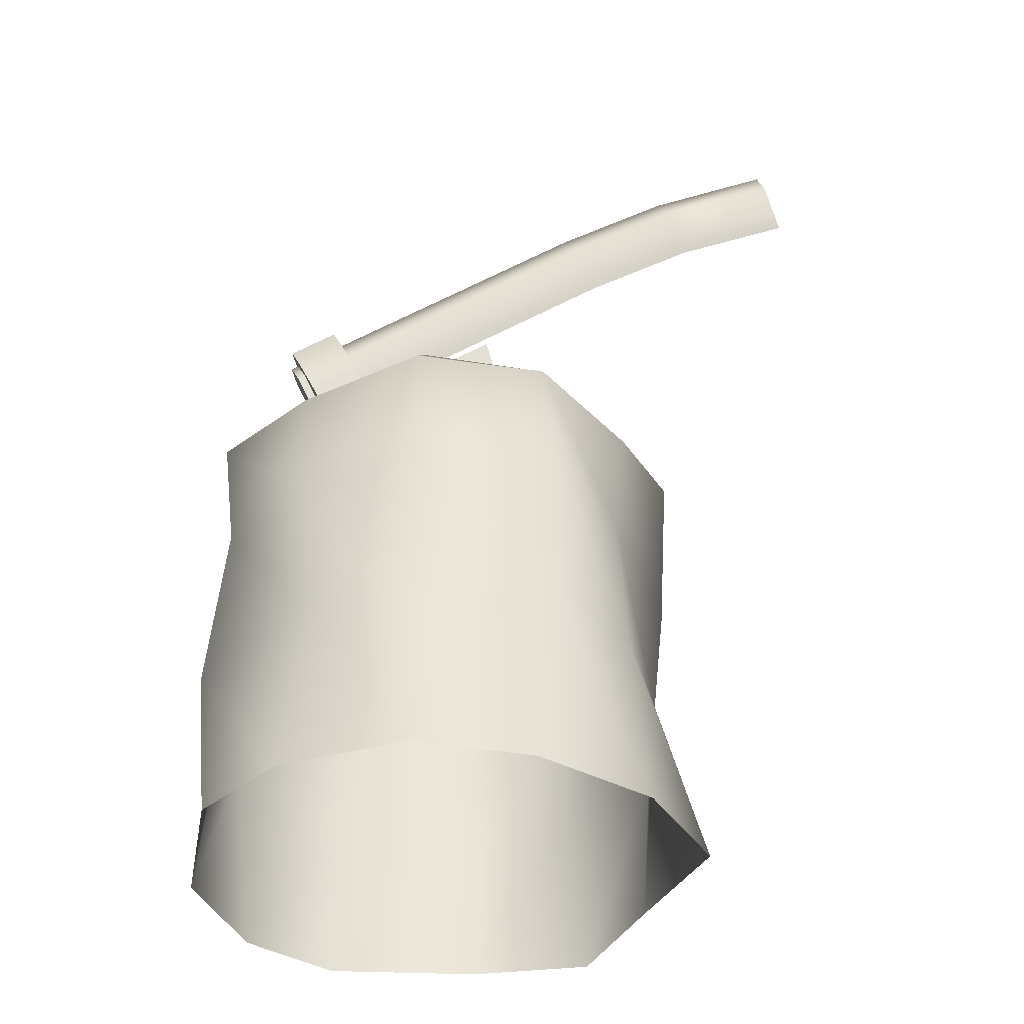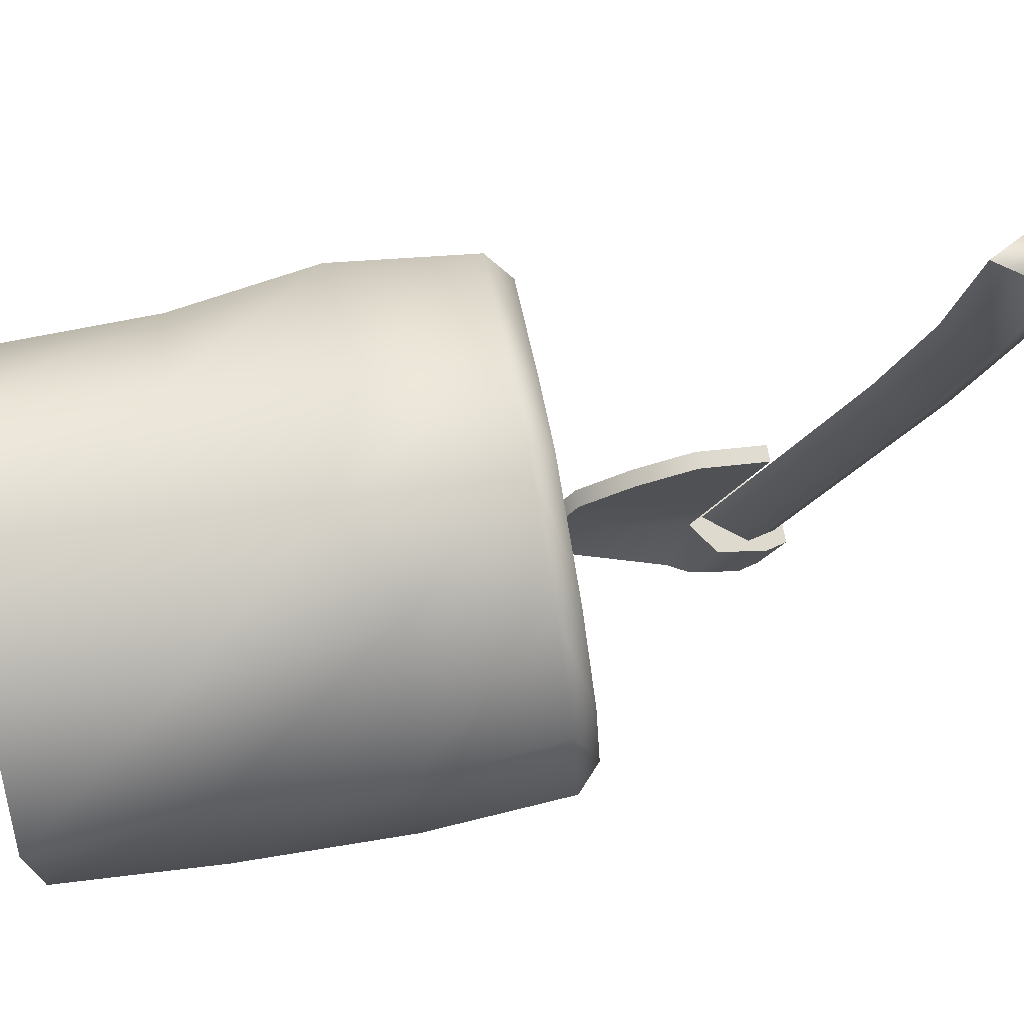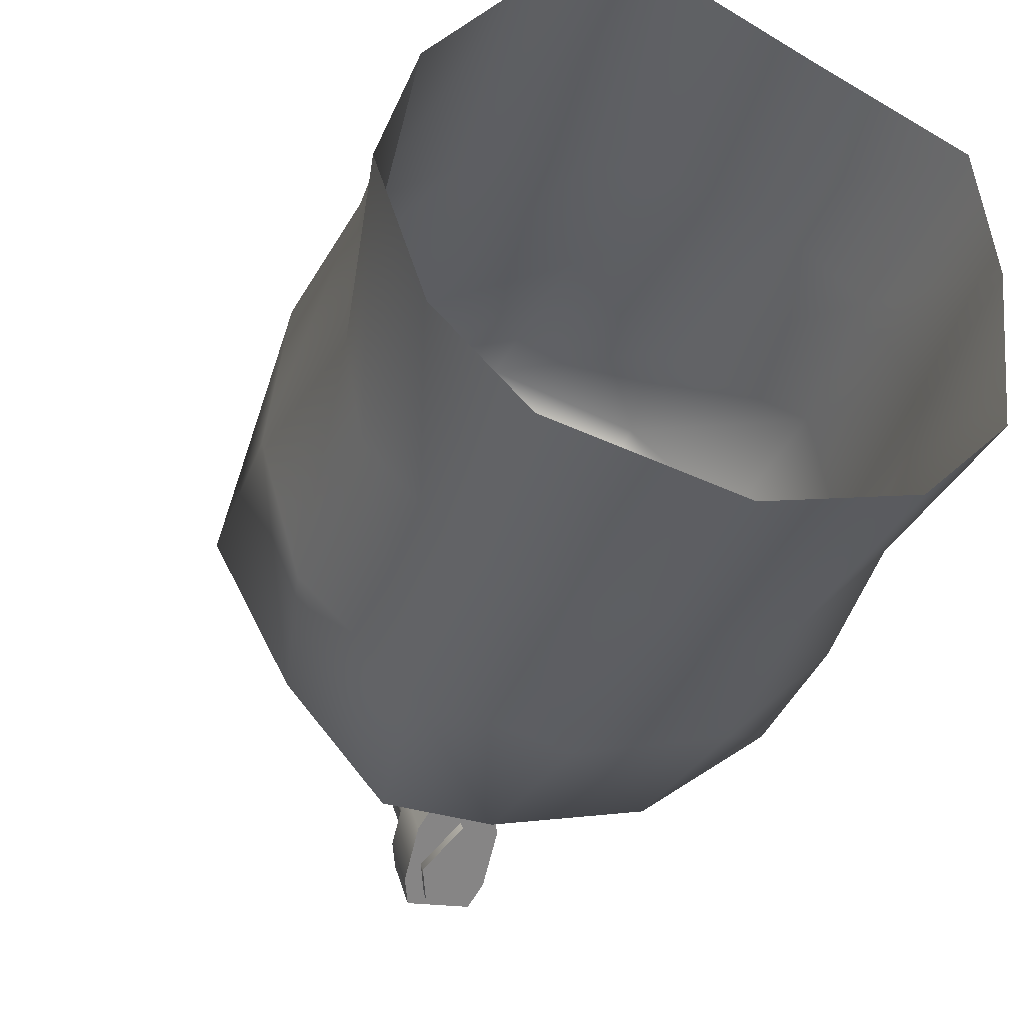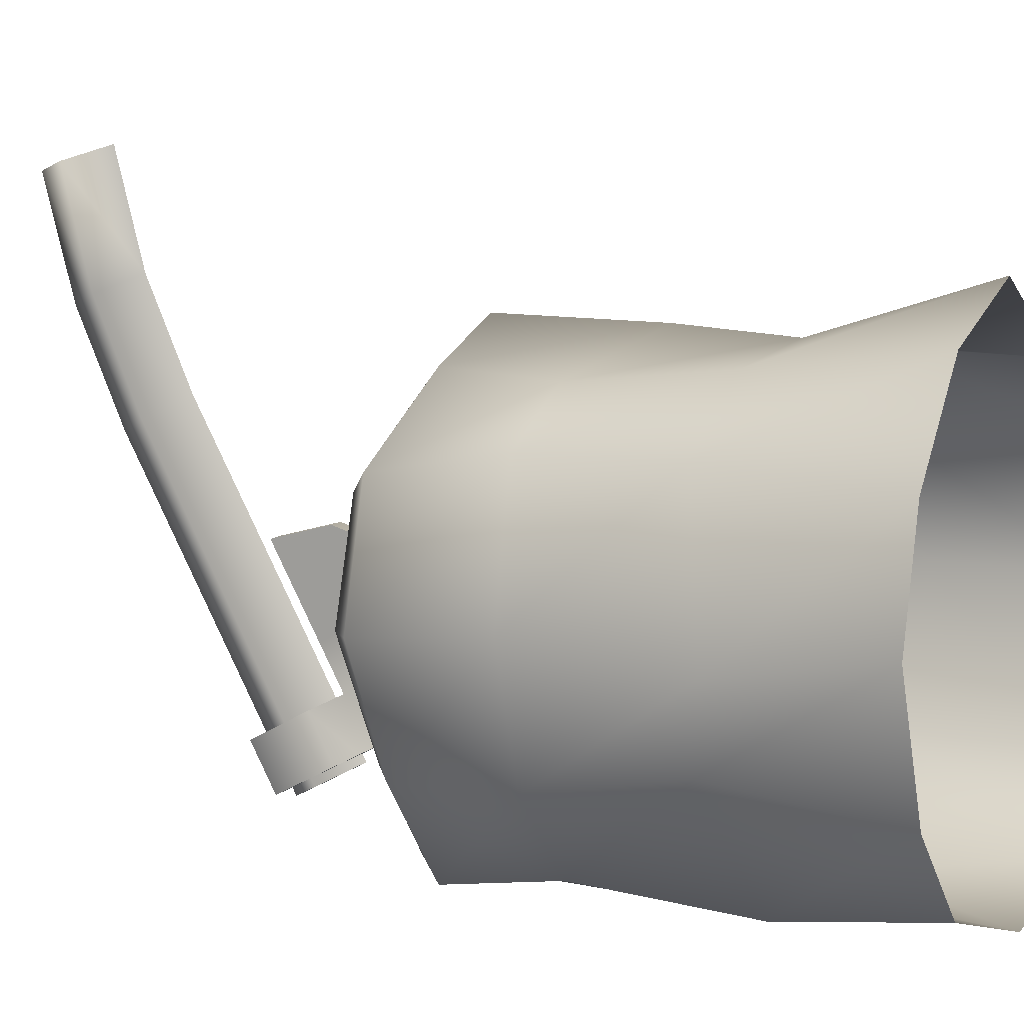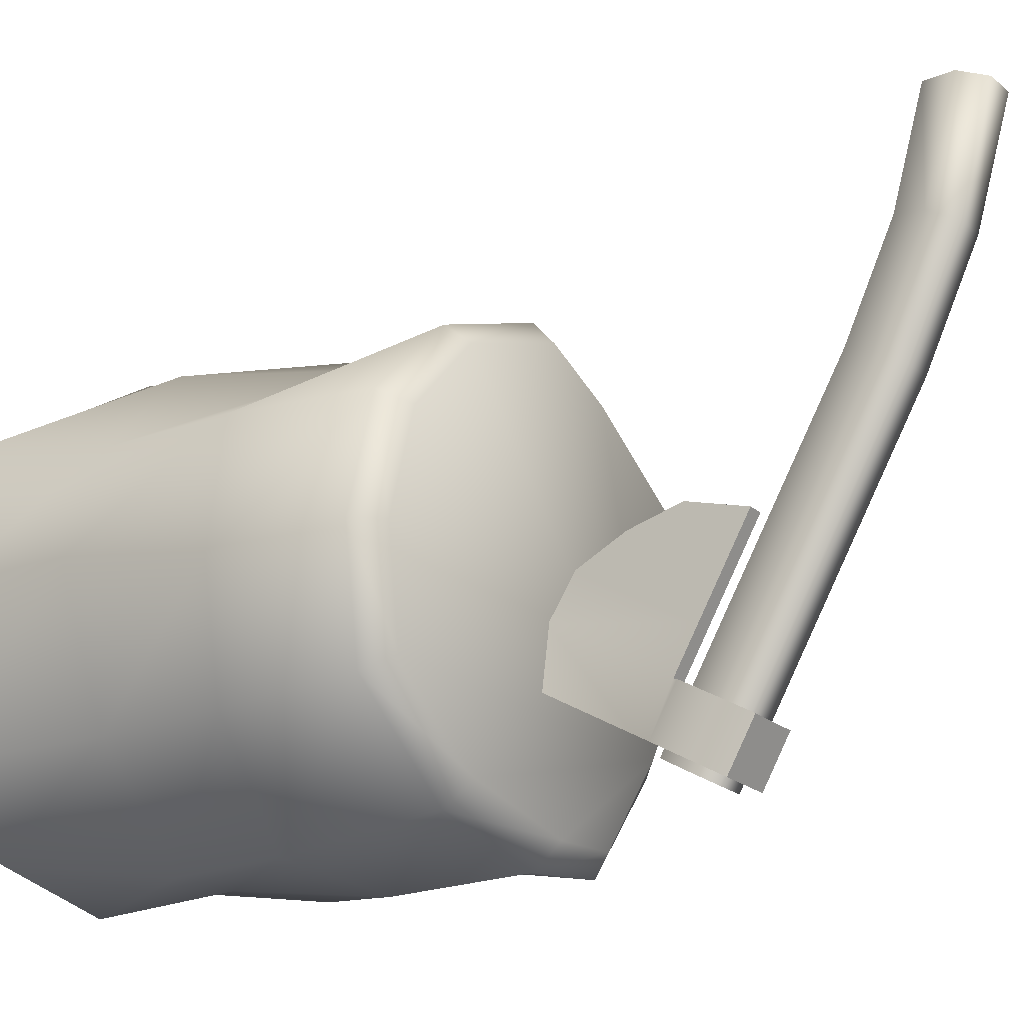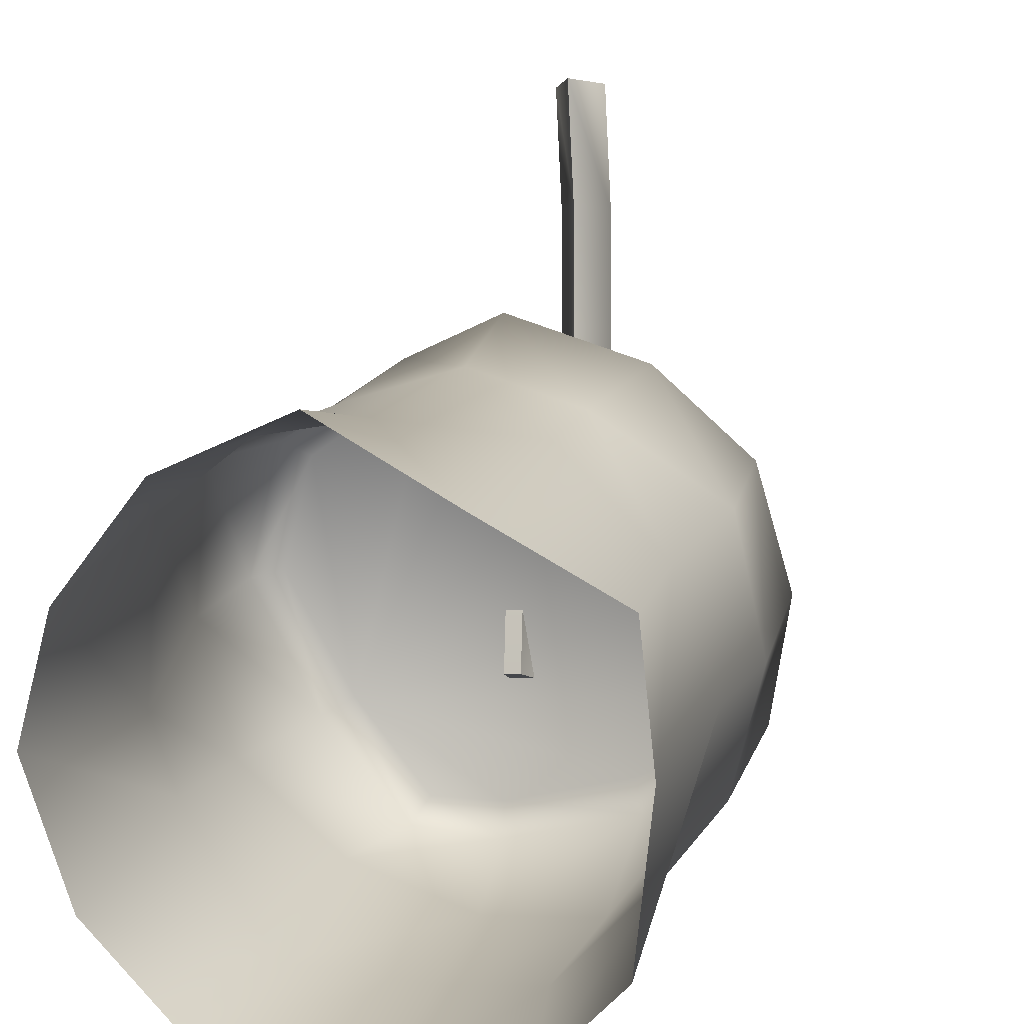
<metadata>
{"format":"obj","ext":"obj","renderer":"f3d","projection":"perspective","resolution":1024,"background":"white","views":[{"elev":-37.5,"azim":-87.5,"up":"+Y"},{"elev":77.8,"azim":79.8,"up":"+Z"},{"elev":-38.7,"azim":-18.2,"up":"+Z"},{"elev":3.2,"azim":-61.6,"up":"+Z"},{"elev":-14.1,"azim":125.6,"up":"+Z"},{"elev":16.1,"azim":16.9,"up":"+Z"}]}
</metadata>
<code>
o Cylinder.012
v -1.237 0.3759 0.6559
v -1.209 0.279 0.4174
v -1.25 0.3759 0.6543
v -1.222 0.279 0.4159
v -1.254 0.364 0.6574
v -1.227 0.2678 0.4208
v -1.244 0.346 0.6639
v -1.217 0.2508 0.4302
v -1.233 0.364 0.6598
v -1.206 0.2678 0.4232
v -1.231 0.365 0.6045
v -1.225 0.3461 0.5559
v -1.22 0.3237 0.5097
v -1.215 0.3013 0.4636
v -1.228 0.3014 0.4621
v -1.233 0.3237 0.5082
v -1.238 0.3461 0.5544
v -1.244 0.365 0.603
v -1.232 0.2902 0.4669
v -1.238 0.3126 0.5131
v -1.243 0.335 0.5592
v -1.249 0.3534 0.607
v -1.223 0.2732 0.4763
v -1.228 0.2956 0.5225
v -1.233 0.318 0.5686
v -1.239 0.3359 0.6149
v -1.211 0.2902 0.4694
v -1.217 0.3126 0.5155
v -1.222 0.3349 0.5617
v -1.228 0.3534 0.6094
f 14 2 4 15
f 15 4 6 19
f 19 6 8 23
f 4 2 10 8 6
f 23 8 10 27
f 27 10 2 14
f 1 3 5 7 9
f 9 30 11 1
f 30 29 12 11
f 29 28 13 12
f 28 27 14 13
f 7 26 30 9
f 26 25 29 30
f 25 24 28 29
f 24 23 27 28
f 5 22 26 7
f 22 21 25 26
f 21 20 24 25
f 20 19 23 24
f 3 18 22 5
f 18 17 21 22
f 17 16 20 21
f 16 15 19 20
f 1 11 18 3
f 11 12 17 18
f 12 13 16 17
f 13 14 15 16
o Cylinder.011
v -1.325 -0.001825 0.4915
v -1.307 -0.001825 0.4377
v -1.275 -0.001825 0.4045
v -1.209 -0.001825 0.3893
v -1.156 -0.001825 0.4053
v -1.125 -0.001825 0.4398
v -1.118 -0.001825 0.5047
v -1.124 -0.001825 0.5566
v -1.176 -0.001825 0.5824
v -1.227 -0.001825 0.6093
v -1.277 -0.001825 0.585
v -1.311 -0.001825 0.5405
v -1.313 0.0701 0.4815
v -1.324 0.1374 0.4921
v -1.309 0.1364 0.439
v -1.305 0.07529 0.4484
v -1.269 0.1396 0.4038
v -1.266 0.06604 0.3965
v -1.216 0.1357 0.3901
v -1.21 0.06637 0.396
v -1.166 0.1254 0.4
v -1.172 0.0727 0.3974
v -1.125 0.1314 0.4463
v -1.132 0.07038 0.4434
v -1.114 0.1339 0.4973
v -1.114 0.06459 0.5061
v -1.125 0.1316 0.5509
v -1.131 0.06775 0.55
v -1.179 0.1432 0.578
v -1.17 0.06775 0.5869
v -1.217 0.1245 0.5948
v -1.23 0.0697 0.5893
v -1.269 0.1419 0.5744
v -1.274 0.07394 0.5787
v -1.317 0.135 0.5517
v -1.309 0.07552 0.5499
v -1.315 0.203 0.4908
v -1.326 0.1931 0.4898
v -1.288 0.203 0.4425
v -1.298 0.1932 0.4372
v -1.257 0.203 0.4053
v -1.263 0.1931 0.3966
v -1.228 0.203 0.4066
v -1.225 0.1931 0.3958
v -1.176 0.203 0.4223
v -1.171 0.1932 0.4118
v -1.133 0.203 0.4584
v -1.124 0.193 0.4523
v -1.127 0.203 0.5031
v -1.117 0.1931 0.503
v -1.141 0.203 0.5458
v -1.131 0.1931 0.5512
v -1.173 0.203 0.5758
v -1.17 0.1933 0.5837
v -1.224 0.203 0.589
v -1.225 0.1931 0.5989
v -1.256 0.203 0.5722
v -1.262 0.1931 0.5796
v -1.303 0.203 0.5372
v -1.313 0.1932 0.5443
f 65 90 68 44
f 47 72 74 49
f 49 74 76 51
f 51 76 78 53
f 53 78 80 55
f 55 80 82 57
f 57 82 84 59
f 59 84 86 61
f 61 86 88 63
f 63 88 90 65
f 44 68 70 45
f 45 70 72 47
f 42 66 43 31
f 66 65 44 43
f 41 64 66 42
f 64 63 65 66
f 40 62 64 41
f 62 61 63 64
f 39 60 62 40
f 60 59 61 62
f 38 58 60 39
f 58 57 59 60
f 37 56 58 38
f 56 55 57 58
f 36 54 56 37
f 54 53 55 56
f 35 52 54 36
f 52 51 53 54
f 34 50 52 35
f 50 49 51 52
f 33 48 50 34
f 48 47 49 50
f 32 46 48 33
f 46 45 47 48
f 31 43 46 32
f 43 44 45 46
f 70 68 67 69
f 72 70 69 71
f 74 72 71 73
f 76 74 73 75
f 78 76 75 77
f 80 78 77 79
f 82 80 79 81
f 84 82 81 83
f 86 84 83 85
f 88 86 85 87
f 90 88 87 89
f 68 90 89 67
f 69 67 89 87 85 83 81 79 77 75 73 71
o Cube.312
v -1.217 0.2567 0.4571
v -1.207 0.2467 0.4374
v -1.207 0.2949 0.4398
v -1.205 0.2849 0.4191
v -1.224 0.2567 0.4564
v -1.23 0.2467 0.4348
v -1.23 0.2949 0.4371
v -1.227 0.2849 0.4165
v -1.22 0.2024 0.4831
v -1.218 0.1924 0.4625
v -1.224 0.1924 0.4617
v -1.227 0.2024 0.4823
v -1.224 0.2848 0.5151
v -1.231 0.2848 0.5143
v -1.225 0.2574 0.5212
v -1.231 0.2574 0.5205
v -1.204 0.2859 0.4445
v -1.205 0.2658 0.4541
v -1.203 0.2557 0.4335
v -1.202 0.2759 0.4239
v -1.235 0.2658 0.4507
v -1.234 0.2859 0.4411
v -1.231 0.2759 0.4204
v -1.232 0.2557 0.4301
v -1.219 0.2661 0.4765
v -1.222 0.2755 0.4958
v -1.224 0.234 0.5138
v -1.222 0.2129 0.5019
v -1.23 0.234 0.513
v -1.229 0.2129 0.5011
v -1.226 0.2661 0.4757
v -1.228 0.2755 0.495
f 107 110 94 93
f 93 94 98 97
f 111 114 96 95
f 95 96 101 102
f 108 111 95 91
f 114 109 92 96
f 102 101 100 99
f 92 91 99 100
f 117 116 103 105
f 96 92 100 101
f 103 104 106 105
f 119 117 105 106
f 116 122 104 103
f 122 119 106 104
f 98 94 110 113
f 113 110 109 114
f 93 97 112 107
f 107 112 111 108
f 97 98 113 112
f 112 113 114 111
f 91 92 109 108
f 108 109 110 107
f 95 102 120 121
f 121 120 119 122
f 91 95 121 115
f 115 121 122 116
f 102 99 118 120
f 120 118 117 119
f 99 91 115 118
f 118 115 116 117

</code>
